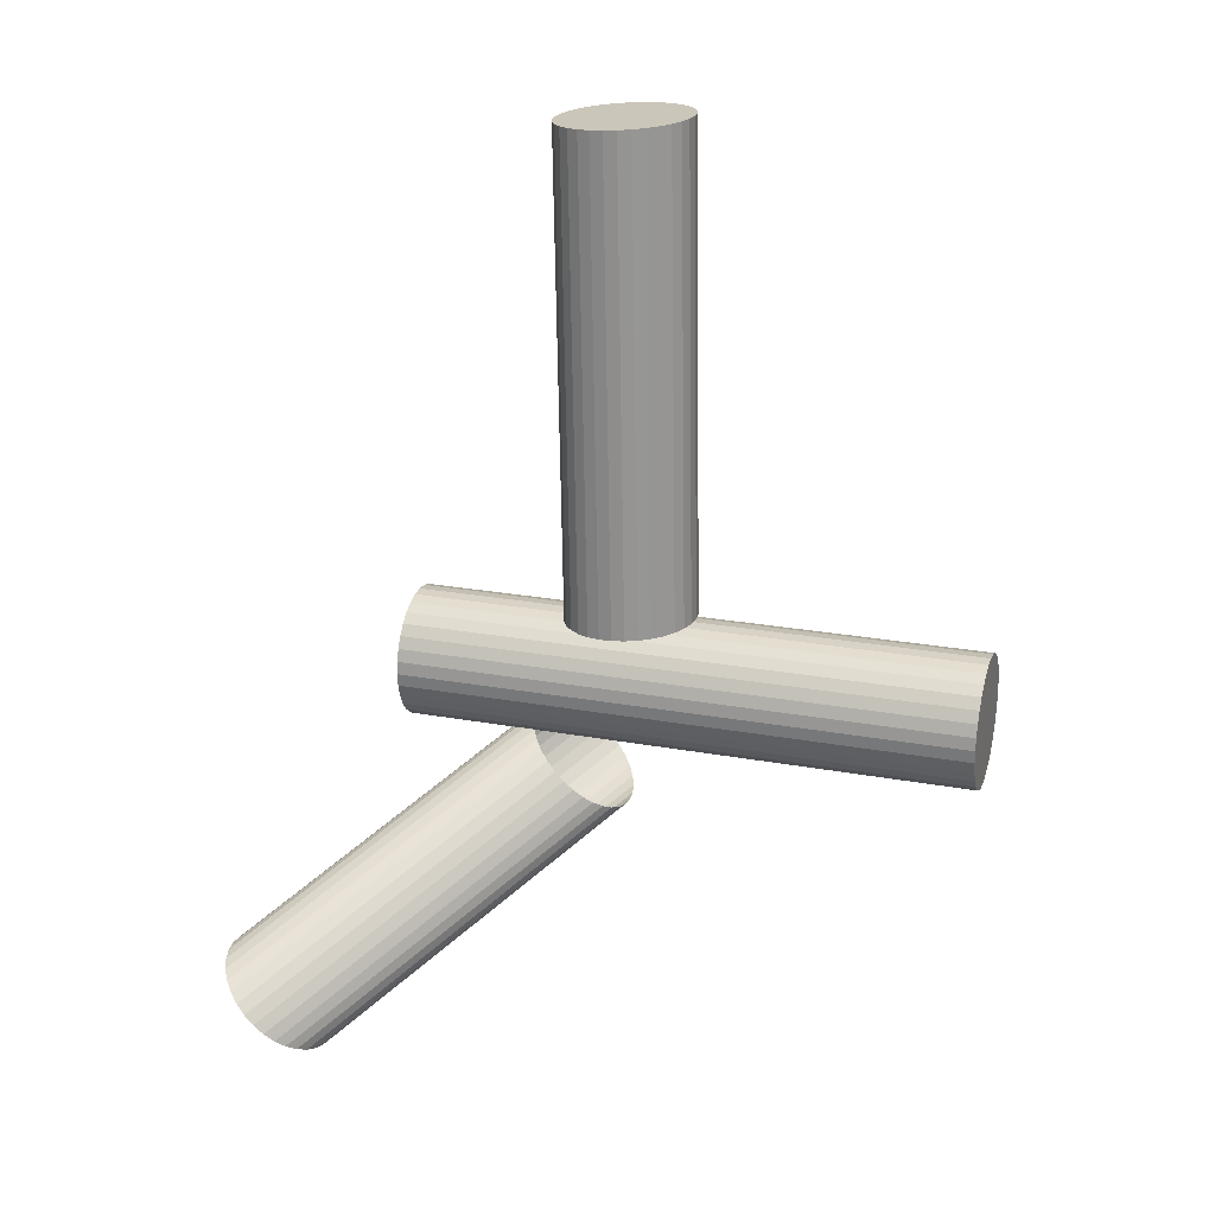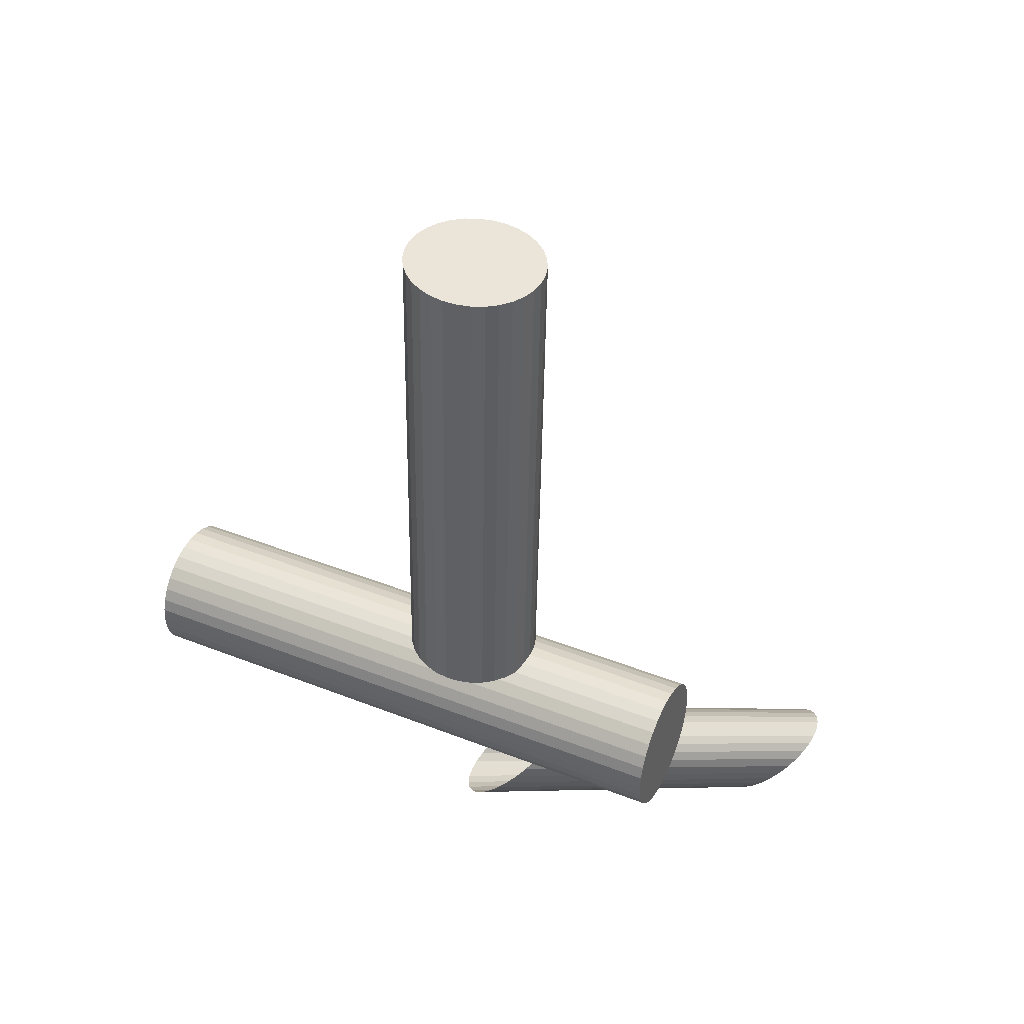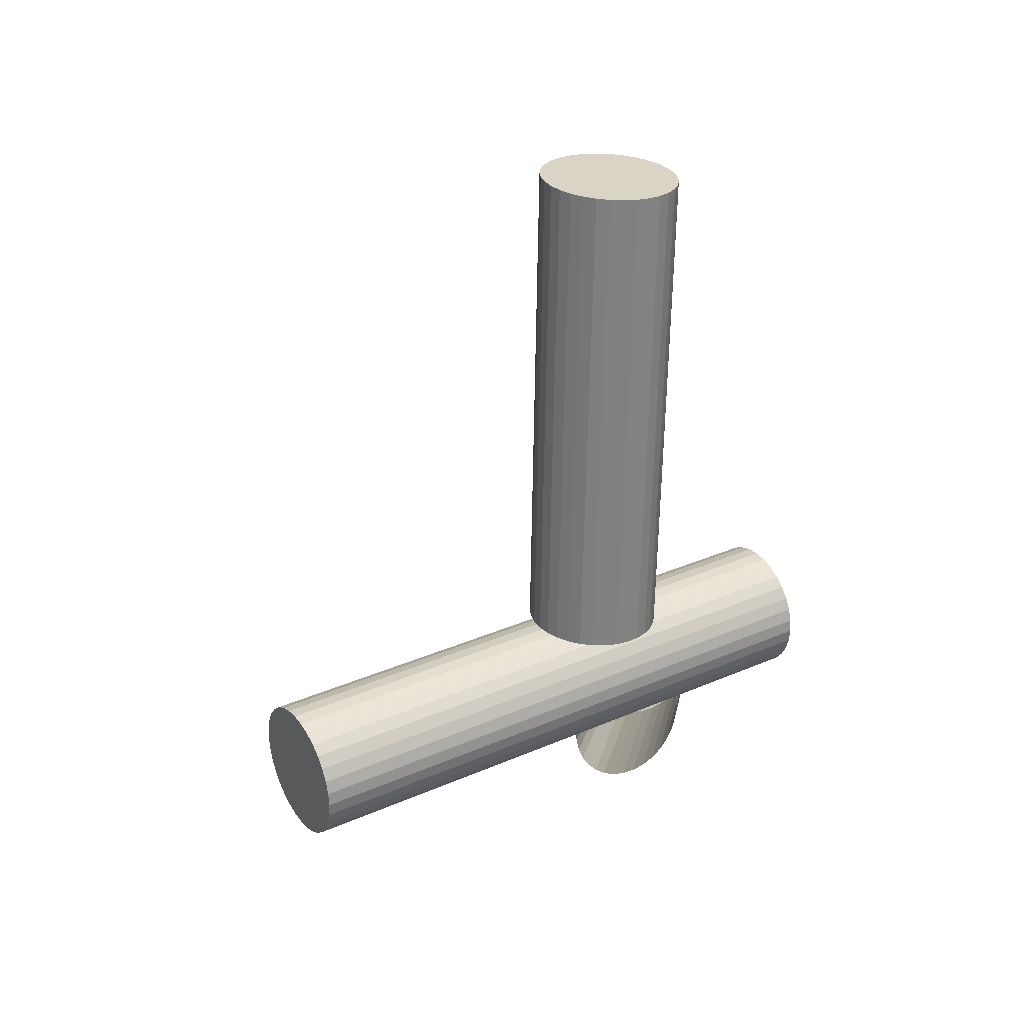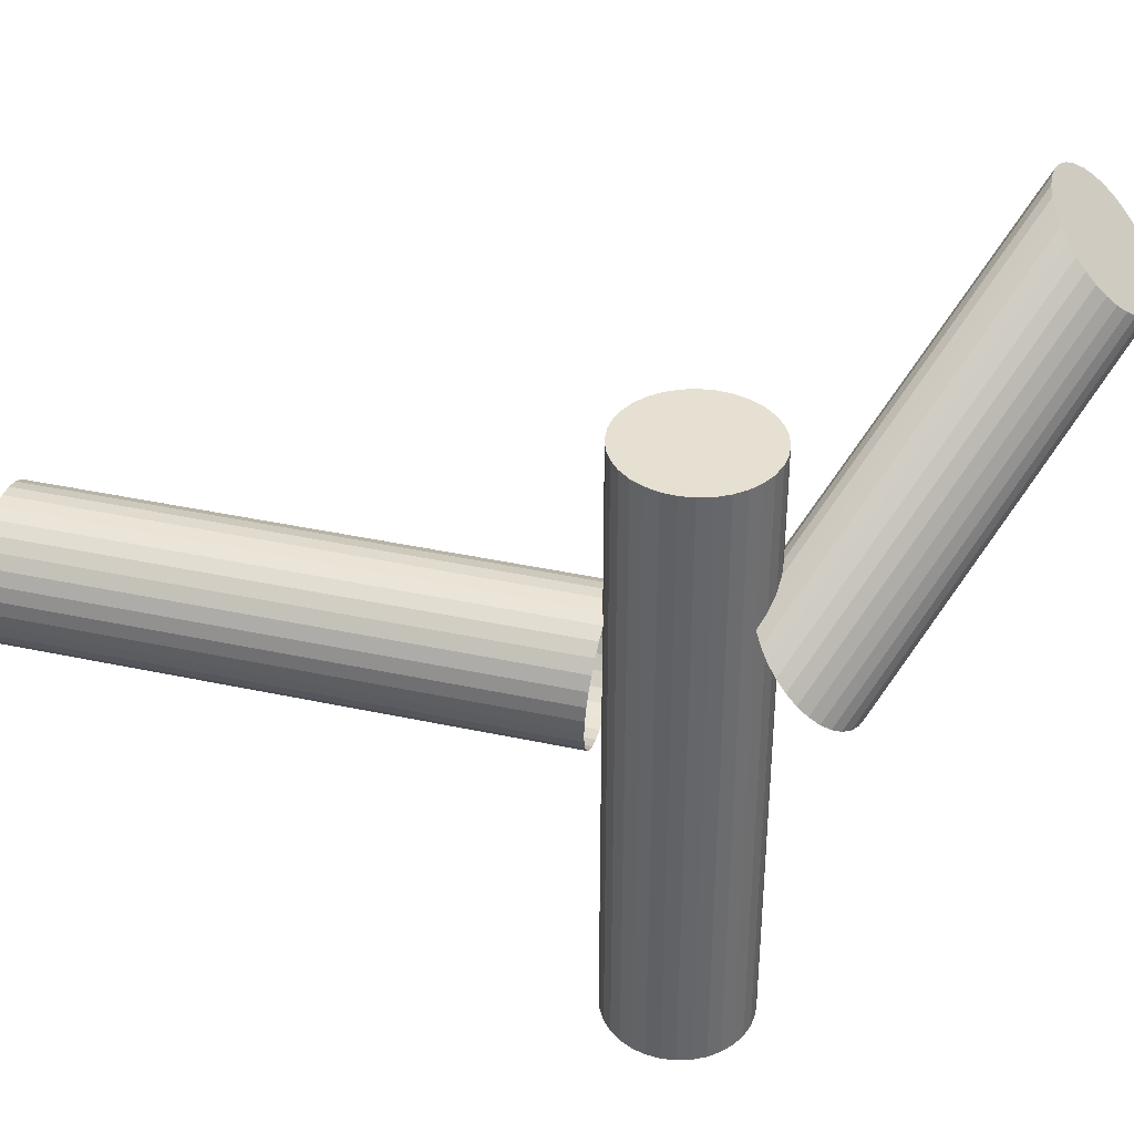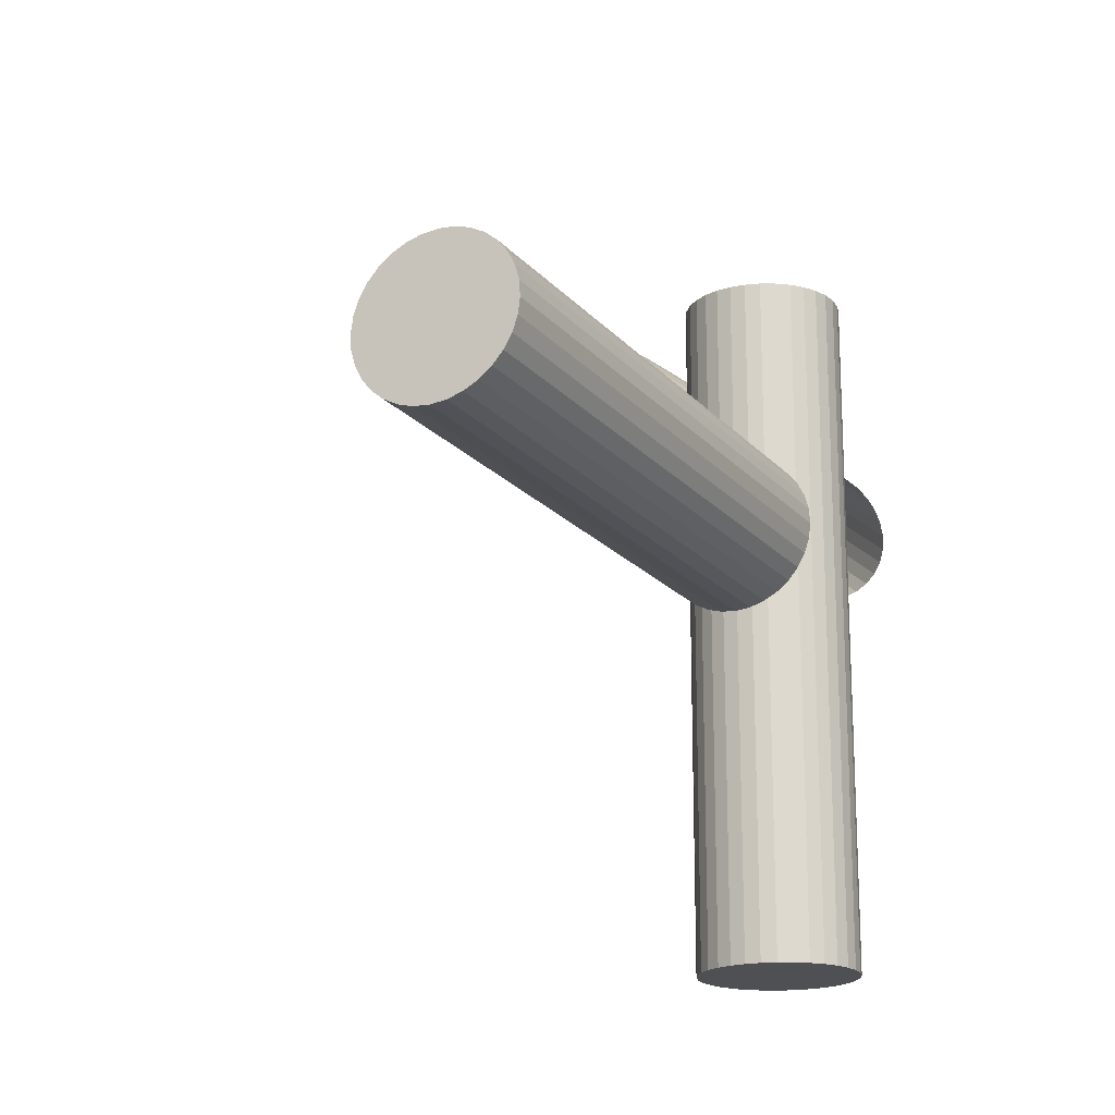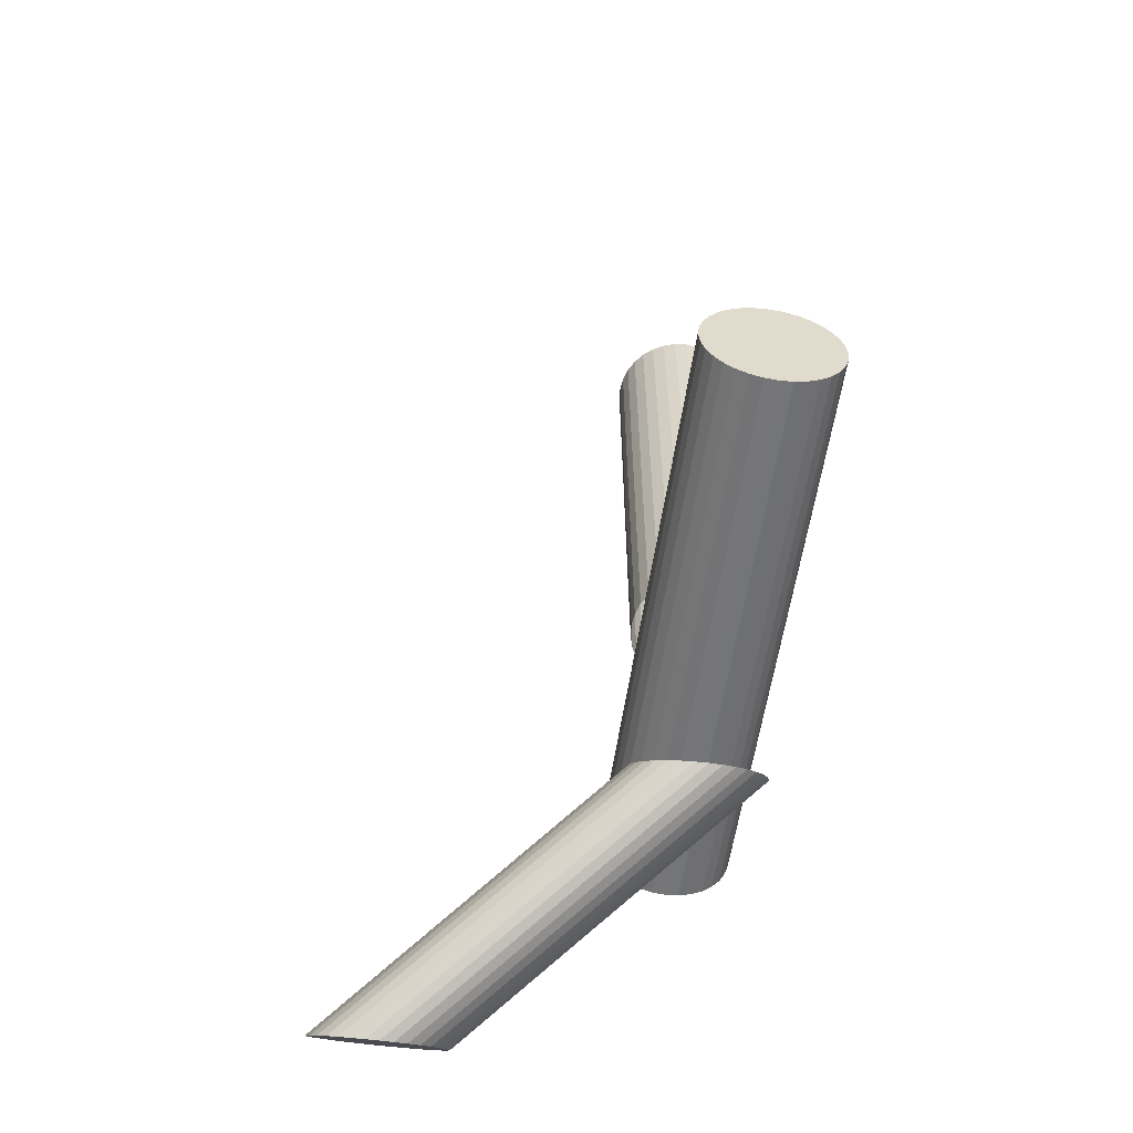
<metadata>
{"format":"obj","ext":"obj","renderer":"f3d","projection":"perspective","resolution":1024,"background":"white","views":[{"elev":23.0,"azim":-72.6,"up":"+Z"},{"elev":42.3,"azim":115.2,"up":"+Z"},{"elev":30.3,"azim":57.7,"up":"+Z"},{"elev":38.3,"azim":104.2,"up":"+Y"},{"elev":-18.5,"azim":28.0,"up":"+Y"},{"elev":-56.8,"azim":-8.2,"up":"+Z"}]}
</metadata>
<code>
o Cylinder
v 0 -1 -1
v 0 7.714 -1
v 0.1951 -1 -0.9808
v 0.1951 7.714 -0.9808
v 0.3827 -1 -0.9239
v 0.3827 7.714 -0.9239
v 0.5556 -1 -0.8315
v 0.5556 7.714 -0.8315
v 0.7071 -1 -0.7071
v 0.7071 7.714 -0.7071
v 0.8315 -1 -0.5556
v 0.8315 7.714 -0.5556
v 0.9239 -1 -0.3827
v 0.9239 7.714 -0.3827
v 0.9808 -1 -0.1951
v 0.9808 7.714 -0.1951
v 1 -1 0
v 1 7.714 0
v 0.9808 -1 0.1951
v 0.9808 7.714 0.1951
v 0.9239 -1 0.3827
v 0.9239 7.714 0.3827
v 0.8315 -1 0.5556
v 0.8315 7.714 0.5556
v 0.7071 -1 0.7071
v 0.7071 7.714 0.7071
v 0.5556 -1 0.8315
v 0.5556 7.714 0.8315
v 0.3827 -1 0.9239
v 0.3827 7.714 0.9239
v 0.1951 -1 0.9808
v 0.1951 7.714 0.9808
v 0 -1 1
v 0 7.714 1
v -0.1951 -1 0.9808
v -0.1951 7.714 0.9808
v -0.3827 -1 0.9239
v -0.3827 7.714 0.9239
v -0.5556 -1 0.8315
v -0.5556 7.714 0.8315
v -0.7071 -1 0.7071
v -0.7071 7.714 0.7071
v -0.8315 -1 0.5556
v -0.8315 7.714 0.5556
v -0.9239 -1 0.3827
v -0.9239 7.714 0.3827
v -0.9808 -1 0.1951
v -0.9808 7.714 0.1951
v -1 -1 0
v -1 7.714 0
v -0.9808 -1 -0.1951
v -0.9808 7.714 -0.1951
v -0.9239 -1 -0.3827
v -0.9239 7.714 -0.3827
v -0.8315 -1 -0.5556
v -0.8315 7.714 -0.5556
v -0.7071 -1 -0.7071
v -0.7071 7.714 -0.7071
v -0.5556 -1 -0.8315
v -0.5556 7.714 -0.8315
v -0.3827 -1 -0.9239
v -0.3827 7.714 -0.9239
v -0.1951 -1 -0.9808
v -0.1951 7.714 -0.9808
v 0 4.36 -2.082
v -4 7.721 -4.547
v 0.1951 4.374 -2.069
v -3.805 7.735 -4.534
v 0.3827 4.415 -2.03
v -3.617 7.777 -4.495
v 0.5556 4.483 -1.967
v -3.444 7.844 -4.432
v 0.7071 4.574 -1.882
v -3.293 7.935 -4.348
v 0.8315 4.685 -1.779
v -3.169 8.046 -4.244
v 0.9239 4.812 -1.662
v -3.076 8.173 -4.127
v 0.9808 4.949 -1.534
v -3.019 8.311 -3.999
v 1 5.092 -1.401
v -3 8.453 -3.866
v 0.9808 5.235 -1.268
v -3.019 8.596 -3.733
v 0.9239 5.373 -1.141
v -3.076 8.734 -3.606
v 0.8315 5.499 -1.023
v -3.169 8.86 -3.488
v 0.7071 5.61 -0.9198
v -3.293 8.972 -3.385
v 0.5556 5.701 -0.8351
v -3.444 9.063 -3.3
v 0.3827 5.769 -0.7722
v -3.617 9.13 -3.237
v 0.1951 5.811 -0.7335
v -3.805 9.172 -3.199
v 0 5.825 -0.7204
v -4 9.186 -3.186
v -0.1951 5.811 -0.7335
v -4.195 9.172 -3.199
v -0.3827 5.769 -0.7722
v -4.383 9.13 -3.237
v -0.5556 5.701 -0.8351
v -4.556 9.063 -3.3
v -0.7071 5.61 -0.9198
v -4.707 8.972 -3.385
v -0.8315 5.499 -1.023
v -4.831 8.86 -3.488
v -0.9239 5.373 -1.141
v -4.924 8.734 -3.606
v -0.9808 5.235 -1.268
v -4.981 8.596 -3.733
v -1 5.092 -1.401
v -5 8.453 -3.866
v -0.9808 4.949 -1.534
v -4.981 8.311 -3.999
v -0.9239 4.812 -1.662
v -4.924 8.173 -4.127
v -0.8315 4.685 -1.779
v -4.831 8.046 -4.244
v -0.7071 4.574 -1.882
v -4.707 7.935 -4.348
v -0.5556 4.483 -1.967
v -4.556 7.844 -4.432
v -0.3827 4.415 -2.03
v -4.383 7.777 -4.495
v -0.1951 4.374 -2.069
v -4.195 7.735 -4.534
v 0 5.349 0.9244
v 0 5.474 8.327
v 0.1951 5.33 0.9256
v 0.1951 5.455 8.328
v 0.3827 5.273 0.9291
v 0.3827 5.398 8.332
v 0.5556 5.181 0.9349
v 0.5556 5.306 8.337
v 0.7071 5.057 0.9427
v 0.7071 5.181 8.345
v 0.8315 4.905 0.9521
v 0.8315 5.03 8.355
v 0.9239 4.733 0.9629
v 0.9239 4.858 8.365
v 0.9808 4.546 0.9746
v 0.9808 4.67 8.377
v 1 4.351 0.9868
v 1 4.476 8.389
v 0.9808 4.156 0.999
v 0.9808 4.281 8.401
v 0.9239 3.969 1.011
v 0.9239 4.094 8.413
v 0.8315 3.796 1.021
v 0.8315 3.921 8.424
v 0.7071 3.645 1.031
v 0.7071 3.77 8.433
v 0.5556 3.521 1.039
v 0.5556 3.646 8.441
v 0.3827 3.429 1.044
v 0.3827 3.554 8.447
v 0.1951 3.372 1.048
v 0.1951 3.497 8.45
v 0 3.353 1.049
v 0 3.478 8.452
v -0.1951 3.372 1.048
v -0.1951 3.497 8.45
v -0.3827 3.429 1.044
v -0.3827 3.554 8.447
v -0.5556 3.521 1.039
v -0.5556 3.646 8.441
v -0.7071 3.645 1.031
v -0.7071 3.77 8.433
v -0.8315 3.796 1.021
v -0.8315 3.921 8.424
v -0.9239 3.969 1.011
v -0.9239 4.094 8.413
v -0.9808 4.156 0.999
v -0.9808 4.281 8.401
v -1 4.351 0.9868
v -1 4.476 8.389
v -0.9808 4.546 0.9746
v -0.9808 4.67 8.377
v -0.9239 4.733 0.9629
v -0.9239 4.858 8.365
v -0.8315 4.905 0.9521
v -0.8315 5.03 8.355
v -0.7071 5.057 0.9427
v -0.7071 5.181 8.345
v -0.5556 5.181 0.9349
v -0.5556 5.306 8.337
v -0.3827 5.273 0.9291
v -0.3827 5.398 8.332
v -0.1951 5.33 0.9256
v -0.1951 5.455 8.328
f 1 2 4 3
f 3 4 6 5
f 5 6 8 7
f 7 8 10 9
f 9 10 12 11
f 11 12 14 13
f 13 14 16 15
f 15 16 18 17
f 17 18 20 19
f 19 20 22 21
f 21 22 24 23
f 23 24 26 25
f 25 26 28 27
f 27 28 30 29
f 29 30 32 31
f 31 32 34 33
f 33 34 36 35
f 35 36 38 37
f 37 38 40 39
f 39 40 42 41
f 41 42 44 43
f 43 44 46 45
f 45 46 48 47
f 47 48 50 49
f 49 50 52 51
f 51 52 54 53
f 53 54 56 55
f 55 56 58 57
f 57 58 60 59
f 59 60 62 61
f 4 2 64 62 60 58 56 54 52 50 48 46 44 42 40 38 36 34 32 30 28 26 24 22 20 18 16 14 12 10 8 6
f 61 62 64 63
f 63 64 2 1
f 1 3 5 7 9 11 13 15 17 19 21 23 25 27 29 31 33 35 37 39 41 43 45 47 49 51 53 55 57 59 61 63
f 65 66 68 67
f 169 170 172 171
f 147 148 150 149
f 67 68 70 69
f 167 168 170 169
f 69 70 72 71
f 71 72 74 73
f 145 146 148 147
f 73 74 76 75
f 165 166 168 167
f 75 76 78 77
f 77 78 80 79
f 143 144 146 145
f 79 80 82 81
f 163 164 166 165
f 81 82 84 83
f 83 84 86 85
f 141 142 144 143
f 85 86 88 87
f 161 162 164 163
f 87 88 90 89
f 89 90 92 91
f 139 140 142 141
f 91 92 94 93
f 159 160 162 161
f 93 94 96 95
f 95 96 98 97
f 137 138 140 139
f 97 98 100 99
f 157 158 160 159
f 99 100 102 101
f 101 102 104 103
f 135 136 138 137
f 103 104 106 105
f 155 156 158 157
f 105 106 108 107
f 107 108 110 109
f 133 134 136 135
f 109 110 112 111
f 153 154 156 155
f 111 112 114 113
f 113 114 116 115
f 131 132 134 133
f 115 116 118 117
f 151 152 154 153
f 117 118 120 119
f 119 120 122 121
f 129 130 132 131
f 121 122 124 123
f 149 150 152 151
f 123 124 126 125
f 68 66 128 126 124 122 120 118 116 114 112 110 108 106 104 102 100 98 96 94 92 90 88 86 84 82 80 78 76 74 72 70
f 125 126 128 127
f 127 128 66 65
f 171 172 174 173
f 173 174 176 175
f 175 176 178 177
f 177 178 180 179
f 179 180 182 181
f 181 182 184 183
f 183 184 186 185
f 185 186 188 187
f 187 188 190 189
f 189 190 192 191
f 191 192 130 129
f 172 170 168 166 164 162 160 158 156 154 152 150 148 146 144 142 140 138 136 134 132 130 192 190 188 186 184 182 180 178 176 174

</code>
